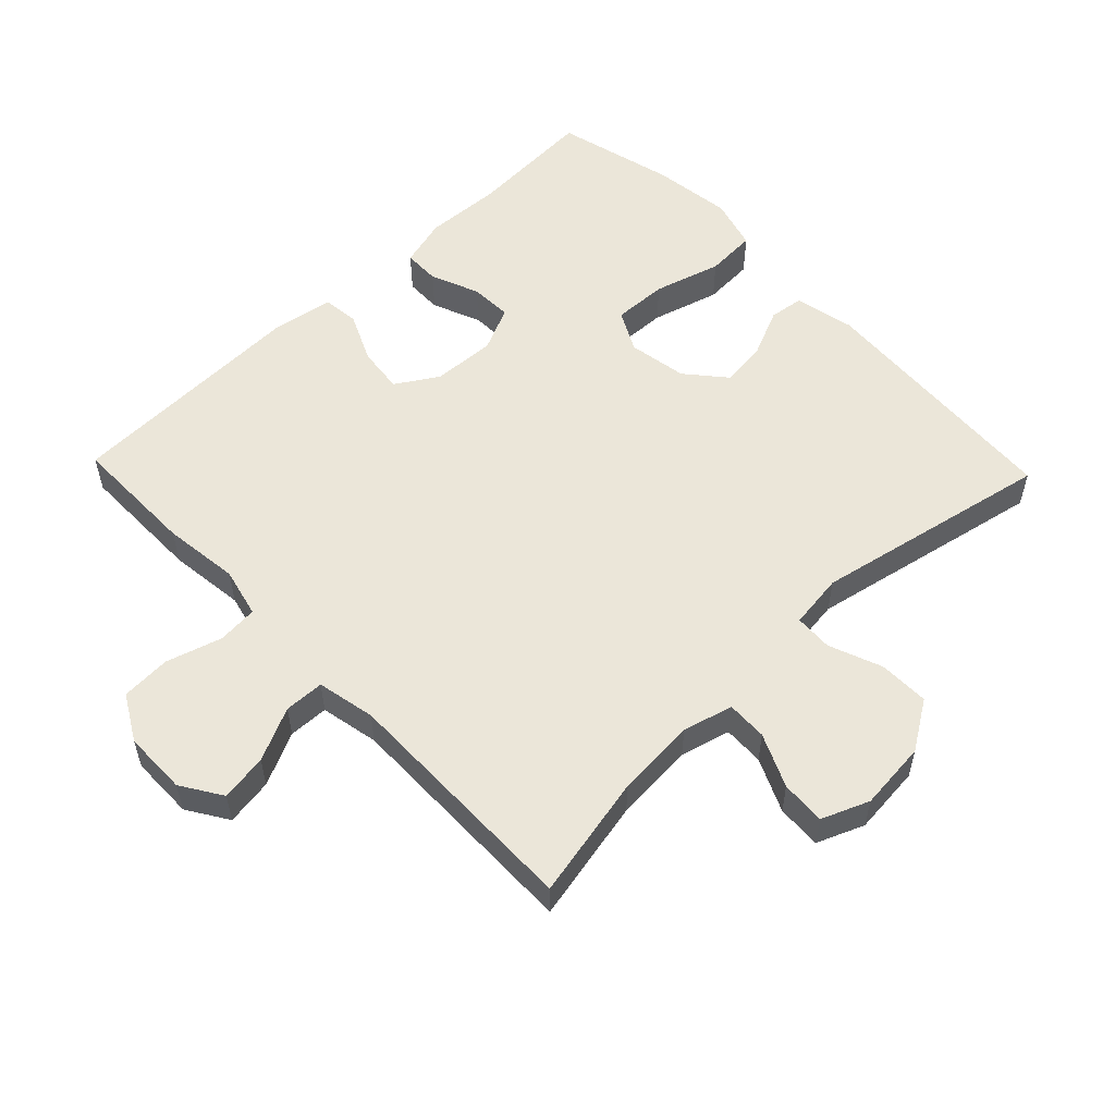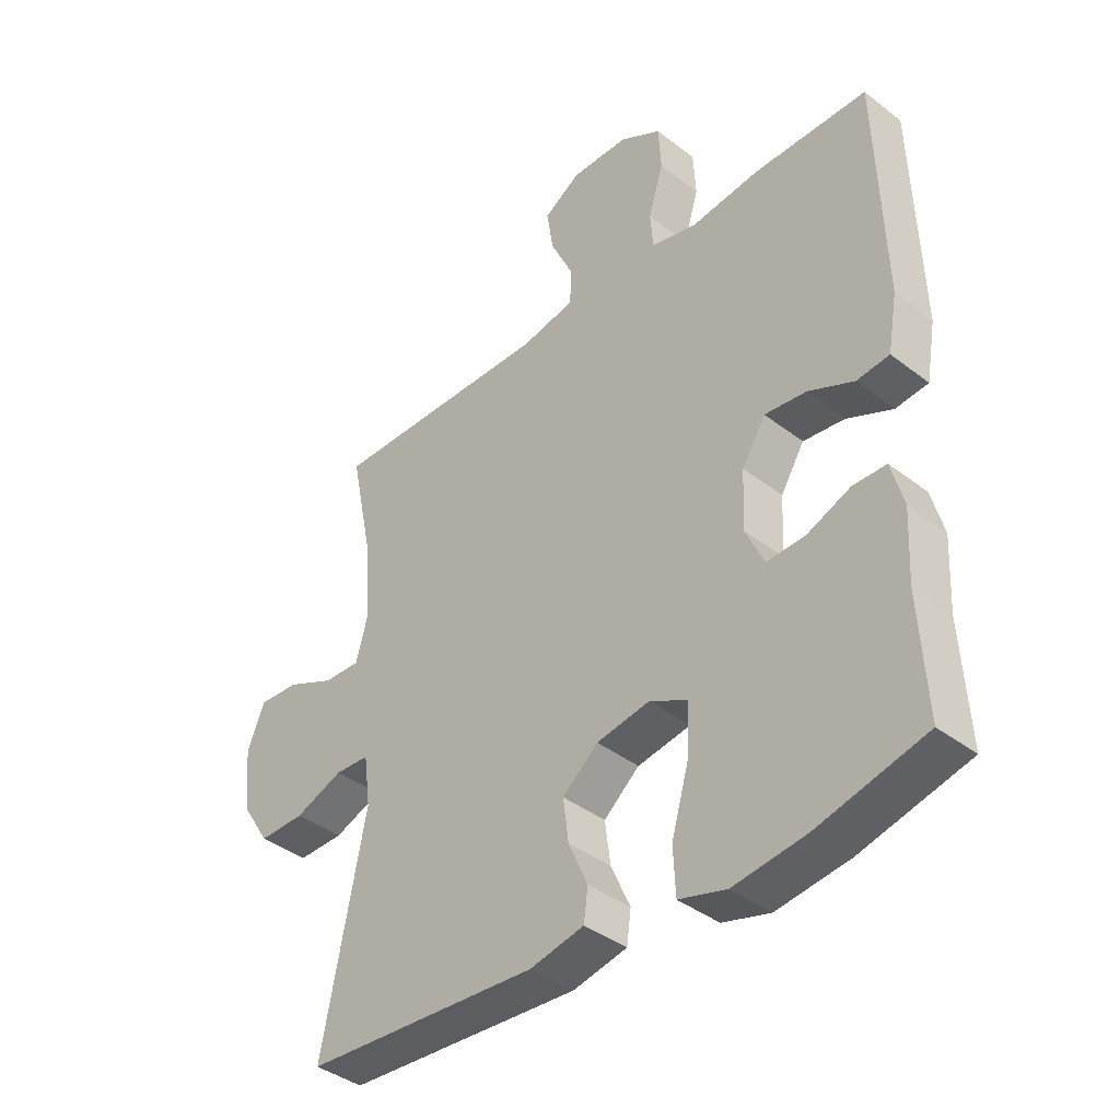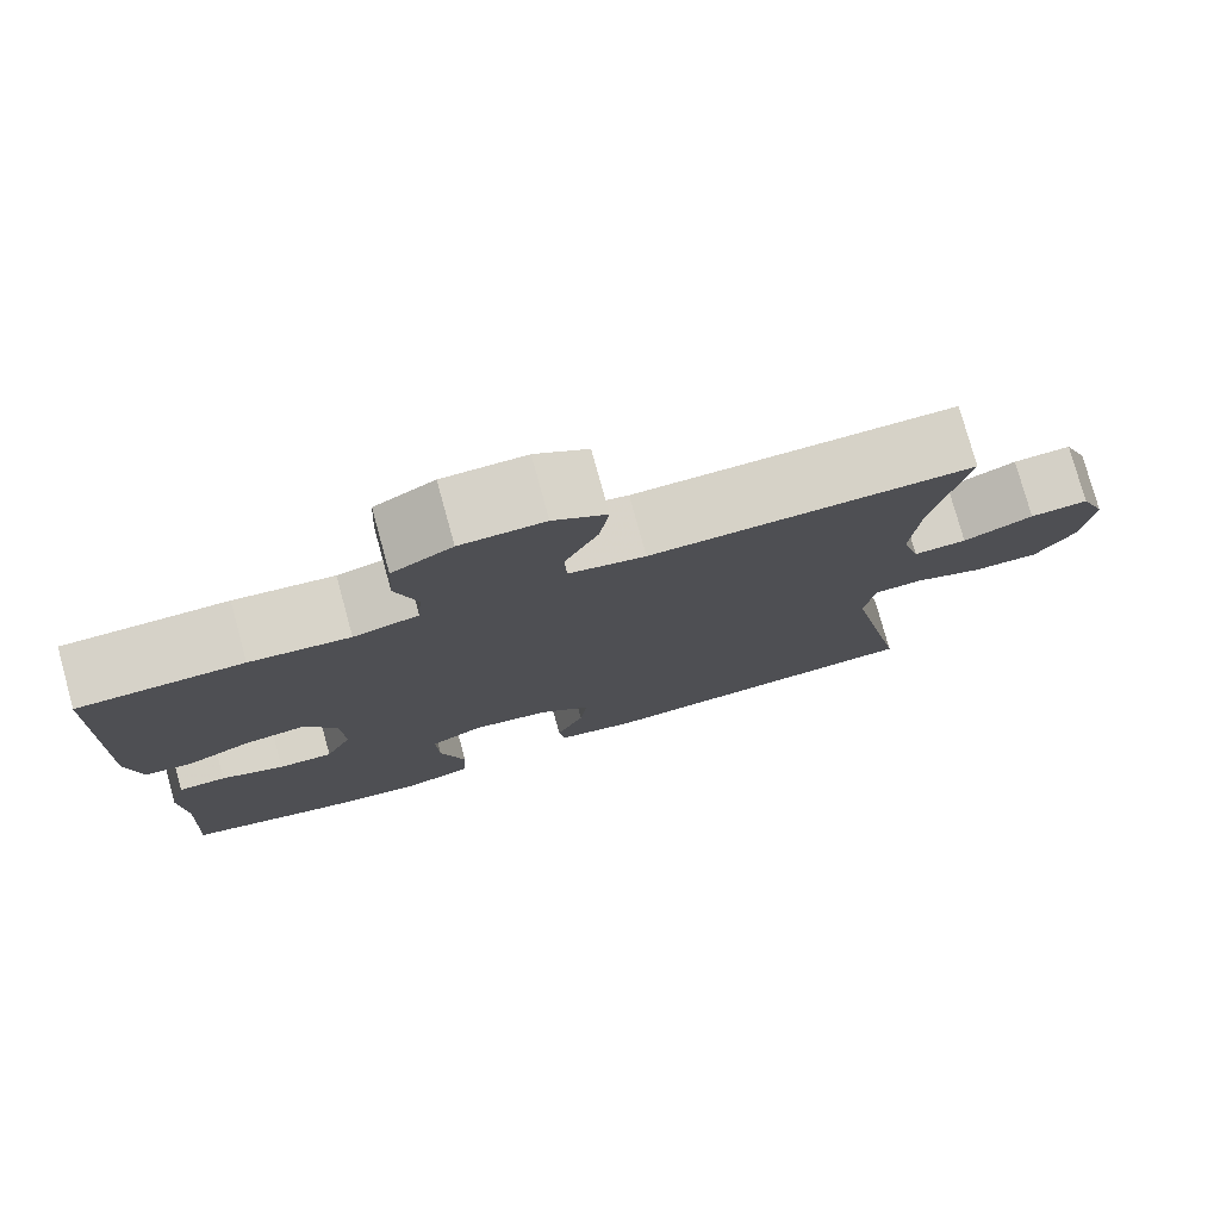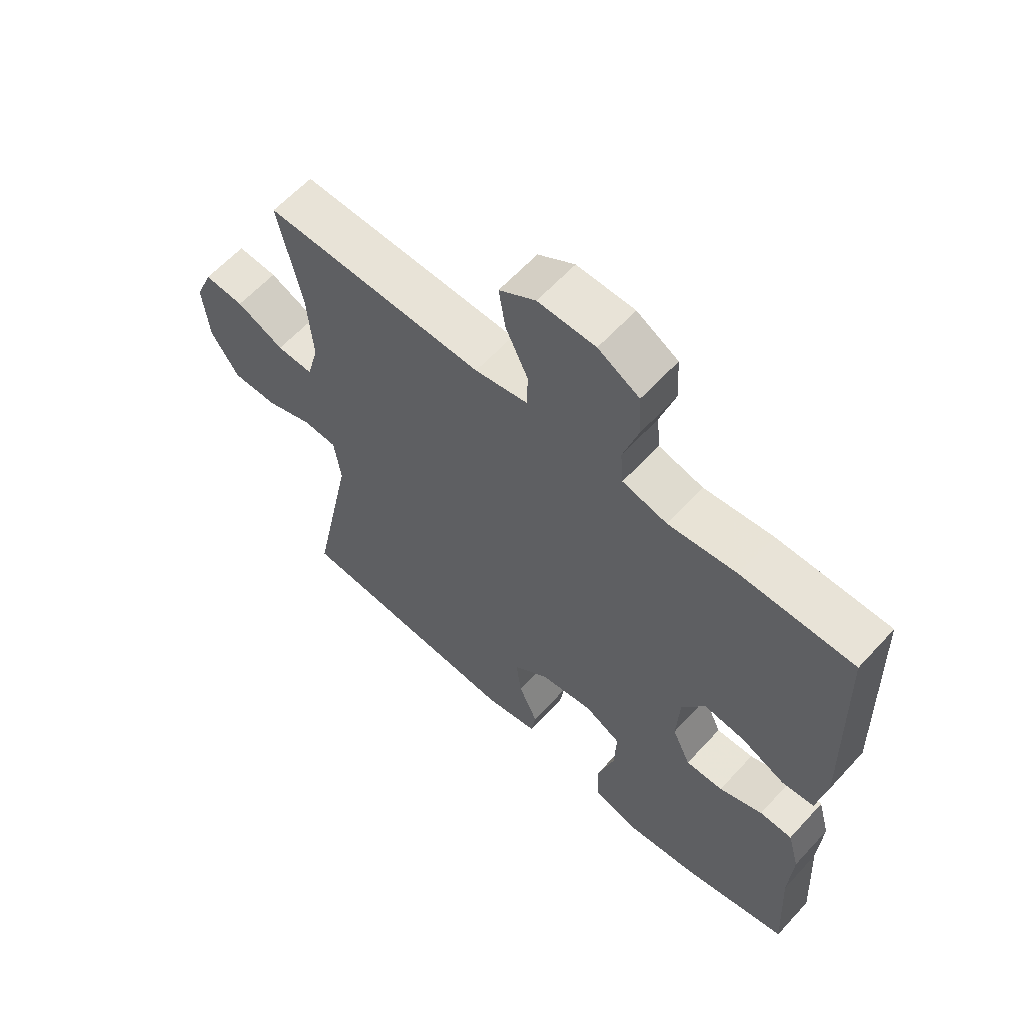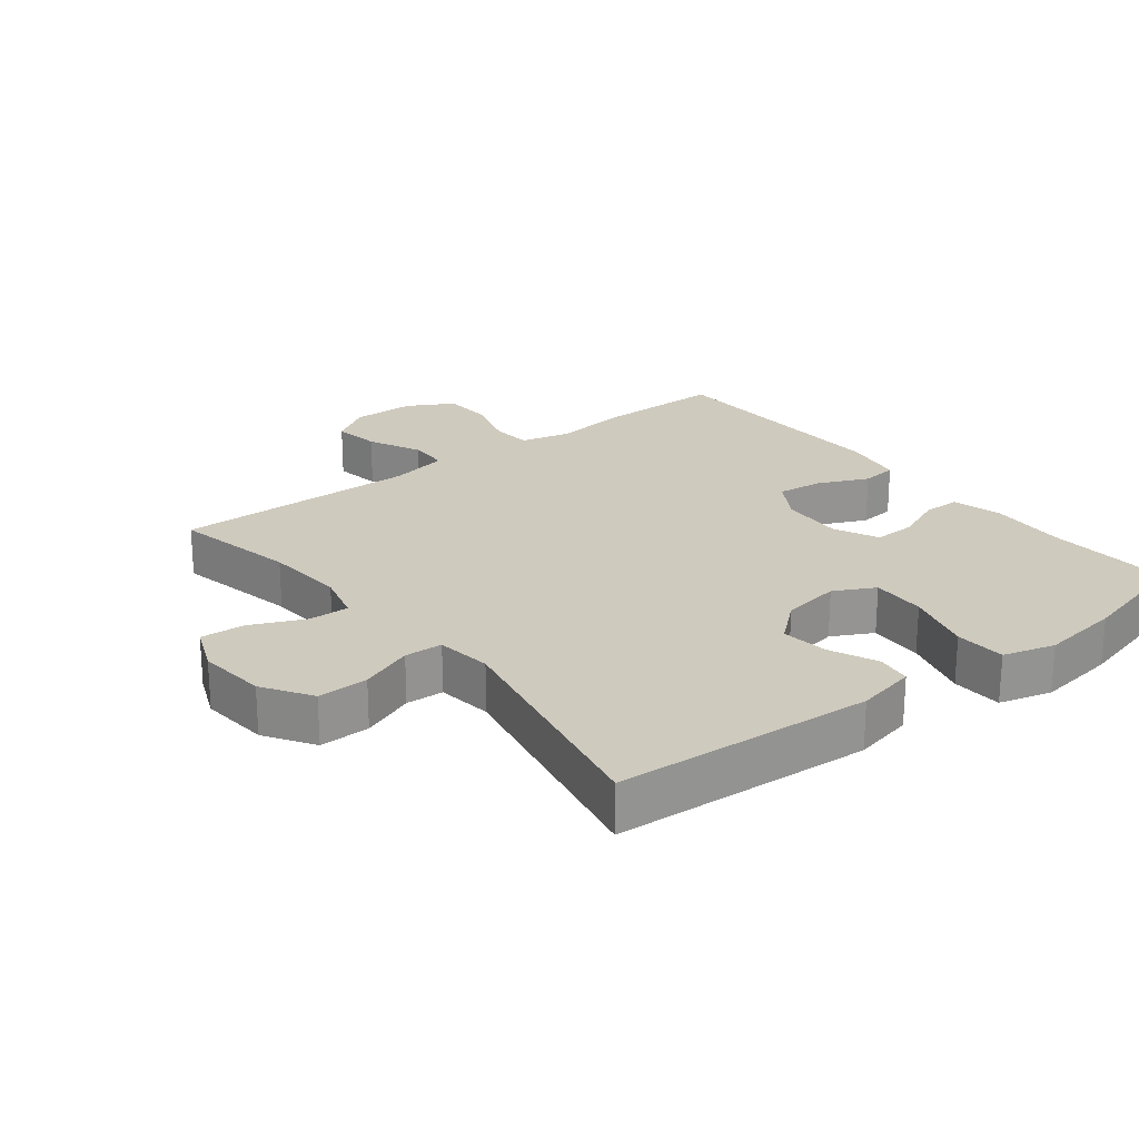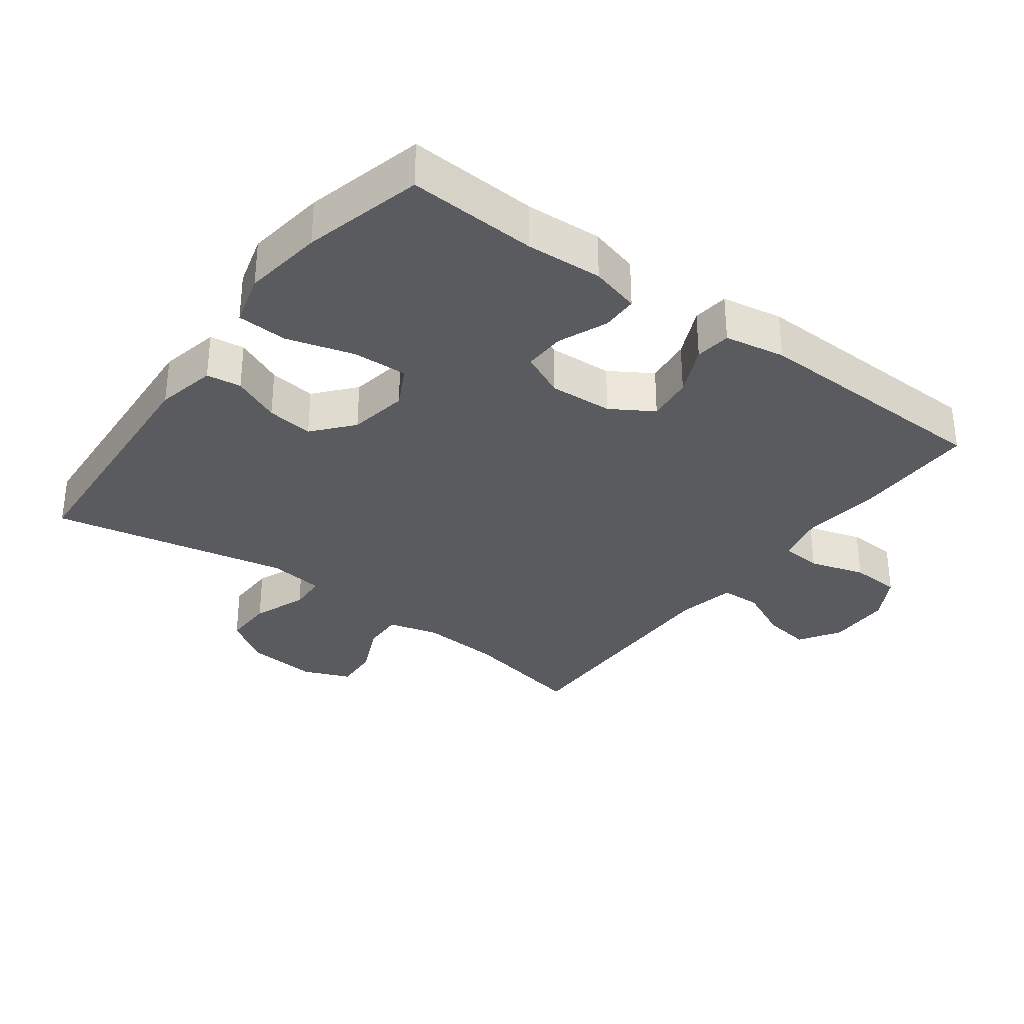
<metadata>
{"format":"obj","ext":"obj","renderer":"f3d","projection":"perspective","resolution":1024,"background":"white","views":[{"elev":55.3,"azim":46.2,"up":"+Y"},{"elev":-39.5,"azim":-133.8,"up":"+Z"},{"elev":77.9,"azim":-15.4,"up":"+Z"},{"elev":61.6,"azim":-137.6,"up":"+Z"},{"elev":23.2,"azim":142.0,"up":"+Y"},{"elev":-32.5,"azim":-126.6,"up":"+Y"}]}
</metadata>
<code>
v -0.5 0.07 0.5
v -0.311 0.07 0.5
v -0.196 0.07 0.486
v -0.121 0.07 0.504
v -0.116 0.07 0.565
v -0.141 0.07 0.648
v -0.137 0.07 0.723
v -0.068 0.07 0.762
v 0.028 0.07 0.763
v 0.089 0.07 0.724
v 0.078 0.07 0.653
v 0.04 0.07 0.573
v 0.042 0.07 0.513
v 0.13 0.07 0.495
v 0.5 0.07 0.5
v 0.461 0.07 0.314
v 0.452 0.07 0.193
v 0.472 0.07 0.118
v 0.533 0.07 0.12
v 0.613 0.07 0.156
v 0.68 0.07 0.16
v 0.709 0.07 0.089
v 0.699 0.07 -0.015
v 0.652 0.07 -0.088
v 0.576 0.07 -0.087
v 0.496 0.07 -0.056
v 0.439 0.07 -0.059
v 0.428 0.07 -0.142
v 0.5 0.07 -0.5
v 0.113 0.07 -0.526
v 0.023 0.07 -0.507
v 0.016 0.07 -0.455
v 0.048 0.07 -0.383
v 0.057 0.07 -0.313
v -0.002 0.07 -0.263
v -0.091 0.07 -0.248
v -0.152 0.07 -0.28
v -0.149 0.07 -0.362
v -0.12 0.07 -0.463
v -0.124 0.07 -0.539
v -0.202 0.07 -0.561
v -0.322 0.07 -0.545
v -0.5 0.07 -0.5
v -0.489 0.07 -0.307
v -0.495 0.07 -0.193
v -0.475 0.07 -0.119
v -0.42 0.07 -0.118
v -0.347 0.07 -0.148
v -0.284 0.07 -0.15
v -0.253 0.07 -0.083
v -0.258 0.07 0.012
v -0.297 0.07 0.075
v -0.366 0.07 0.067
v -0.441 0.07 0.033
v -0.495 0.07 0.039
v -0.511 0.07 0.13
v -0.5 0 0.5
v -0.311 0 0.5
v -0.196 0 0.486
v -0.121 0 0.504
v -0.116 0 0.565
v -0.141 0 0.648
v -0.137 0 0.723
v -0.068 0 0.762
v 0.028 0 0.763
v 0.089 0 0.724
v 0.078 0 0.653
v 0.04 0 0.573
v 0.042 0 0.513
v 0.13 0 0.495
v 0.5 0 0.5
v 0.461 0 0.314
v 0.452 0 0.193
v 0.472 0 0.118
v 0.533 0 0.12
v 0.613 0 0.156
v 0.68 0 0.16
v 0.709 0 0.089
v 0.699 0 -0.015
v 0.652 0 -0.088
v 0.576 0 -0.087
v 0.496 0 -0.056
v 0.439 0 -0.059
v 0.428 0 -0.142
v 0.5 0 -0.5
v 0.113 0 -0.526
v 0.023 0 -0.507
v 0.016 0 -0.455
v 0.048 0 -0.383
v 0.057 0 -0.313
v -0.002 0 -0.263
v -0.091 0 -0.248
v -0.152 0 -0.28
v -0.149 0 -0.362
v -0.12 0 -0.463
v -0.124 0 -0.539
v -0.202 0 -0.561
v -0.322 0 -0.545
v -0.5 0 -0.5
v -0.489 0 -0.307
v -0.495 0 -0.193
v -0.475 0 -0.119
v -0.42 0 -0.118
v -0.347 0 -0.148
v -0.284 0 -0.15
v -0.253 0 -0.083
v -0.258 0 0.012
v -0.297 0 0.075
v -0.366 0 0.067
v -0.441 0 0.033
v -0.495 0 0.039
v -0.511 0 0.13
f 1 2 3
f 56 1 3
f 55 56 3
f 54 55 3
f 53 54 3
f 52 53 3 4
f 51 52 4
f 50 51 4
f 46 47 48
f 45 46 48
f 44 45 48
f 44 48 49
f 43 44 49
f 42 43 49
f 41 42 49
f 40 41 49
f 39 40 49
f 38 39 49
f 37 38 49 50
f 31 32 33
f 30 31 33
f 29 30 33
f 28 29 33
f 27 28 33 34
f 24 25 26
f 23 24 26
f 22 23 26
f 21 22 26
f 20 21 26
f 19 20 26
f 18 19 26 27
f 27 34 35
f 18 27 35
f 17 18 35
f 14 15 16
f 17 35 36
f 16 17 36
f 14 16 36
f 13 14 36
f 10 11 12
f 9 10 12
f 8 9 12
f 7 8 12
f 6 7 12
f 5 6 12
f 37 50 4
f 36 37 4
f 13 36 4
f 12 13 4
f 4 5 12
f 59 58 57
f 59 57 112
f 59 112 111
f 59 111 110
f 59 110 109
f 60 59 109 108
f 60 108 107
f 60 107 106
f 104 103 102
f 104 102 101
f 104 101 100
f 105 104 100
f 105 100 99
f 105 99 98
f 105 98 97
f 105 97 96
f 105 96 95
f 105 95 94
f 106 105 94 93
f 89 88 87
f 89 87 86
f 89 86 85
f 89 85 84
f 90 89 84 83
f 82 81 80
f 82 80 79
f 82 79 78
f 82 78 77
f 82 77 76
f 82 76 75
f 83 82 75 74
f 91 90 83
f 91 83 74
f 91 74 73
f 72 71 70
f 92 91 73
f 92 73 72
f 92 72 70
f 92 70 69
f 68 67 66
f 68 66 65
f 68 65 64
f 68 64 63
f 68 63 62
f 68 62 61
f 60 106 93
f 60 93 92
f 60 92 69
f 60 69 68
f 68 61 60
f 1 57 58 2
f 2 58 59 3
f 3 59 60 4
f 4 60 61 5
f 5 61 62 6
f 6 62 63 7
f 7 63 64 8
f 8 64 65 9
f 9 65 66 10
f 10 66 67 11
f 11 67 68 12
f 12 68 69 13
f 13 69 70 14
f 14 70 71 15
f 15 71 72 16
f 16 72 73 17
f 17 73 74 18
f 18 74 75 19
f 19 75 76 20
f 20 76 77 21
f 21 77 78 22
f 22 78 79 23
f 23 79 80 24
f 24 80 81 25
f 25 81 82 26
f 26 82 83 27
f 27 83 84 28
f 28 84 85 29
f 29 85 86 30
f 30 86 87 31
f 31 87 88 32
f 32 88 89 33
f 33 89 90 34
f 34 90 91 35
f 35 91 92 36
f 36 92 93 37
f 37 93 94 38
f 38 94 95 39
f 39 95 96 40
f 40 96 97 41
f 41 97 98 42
f 42 98 99 43
f 43 99 100 44
f 44 100 101 45
f 45 101 102 46
f 46 102 103 47
f 47 103 104 48
f 48 104 105 49
f 49 105 106 50
f 50 106 107 51
f 51 107 108 52
f 52 108 109 53
f 53 109 110 54
f 54 110 111 55
f 55 111 112 56
f 56 112 57 1

</code>
